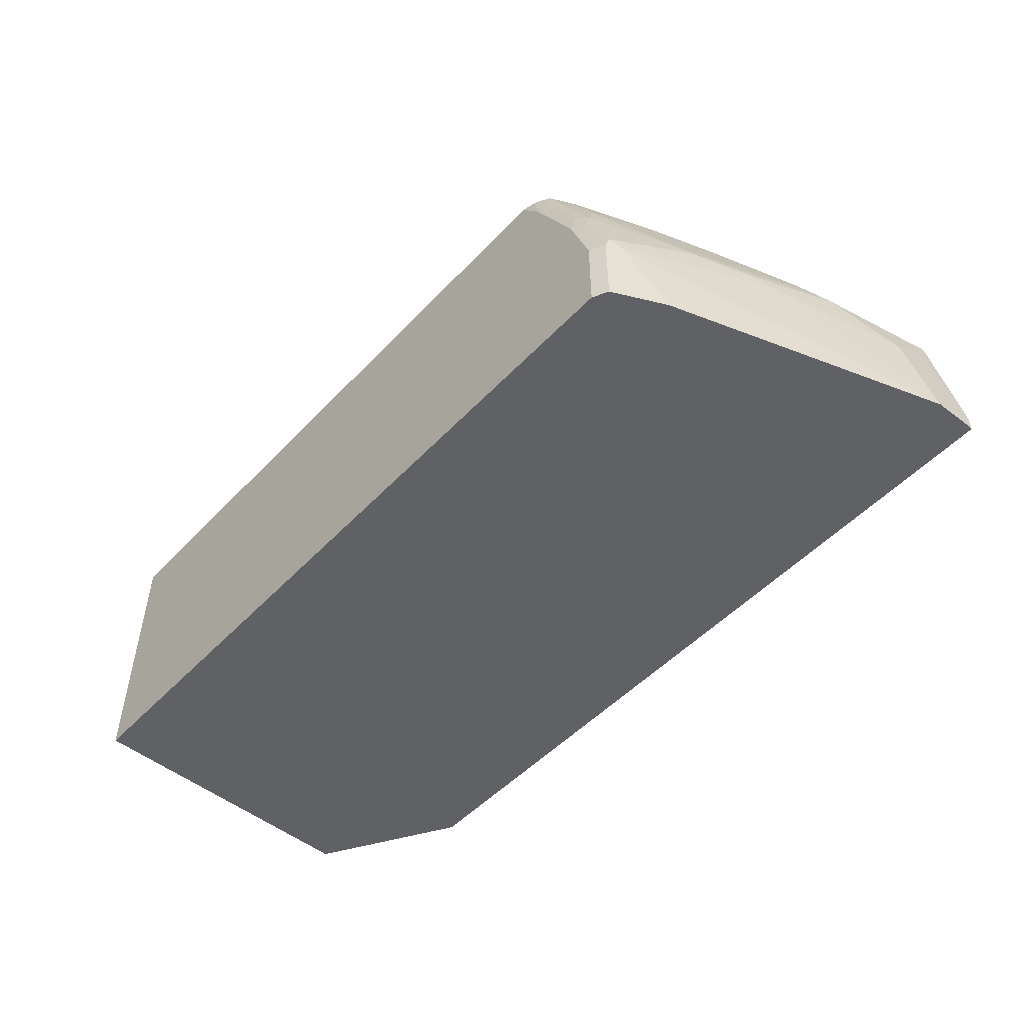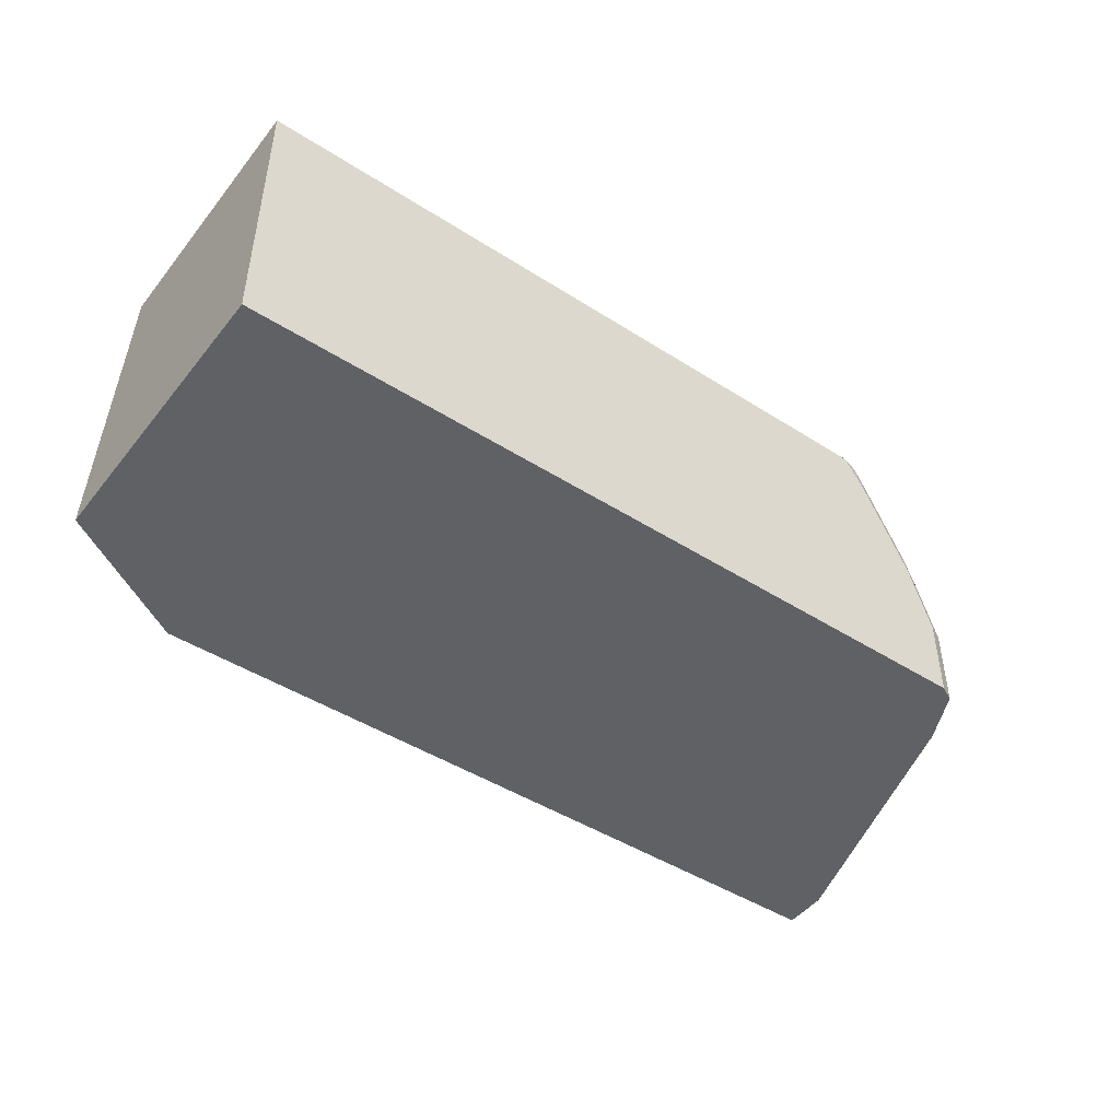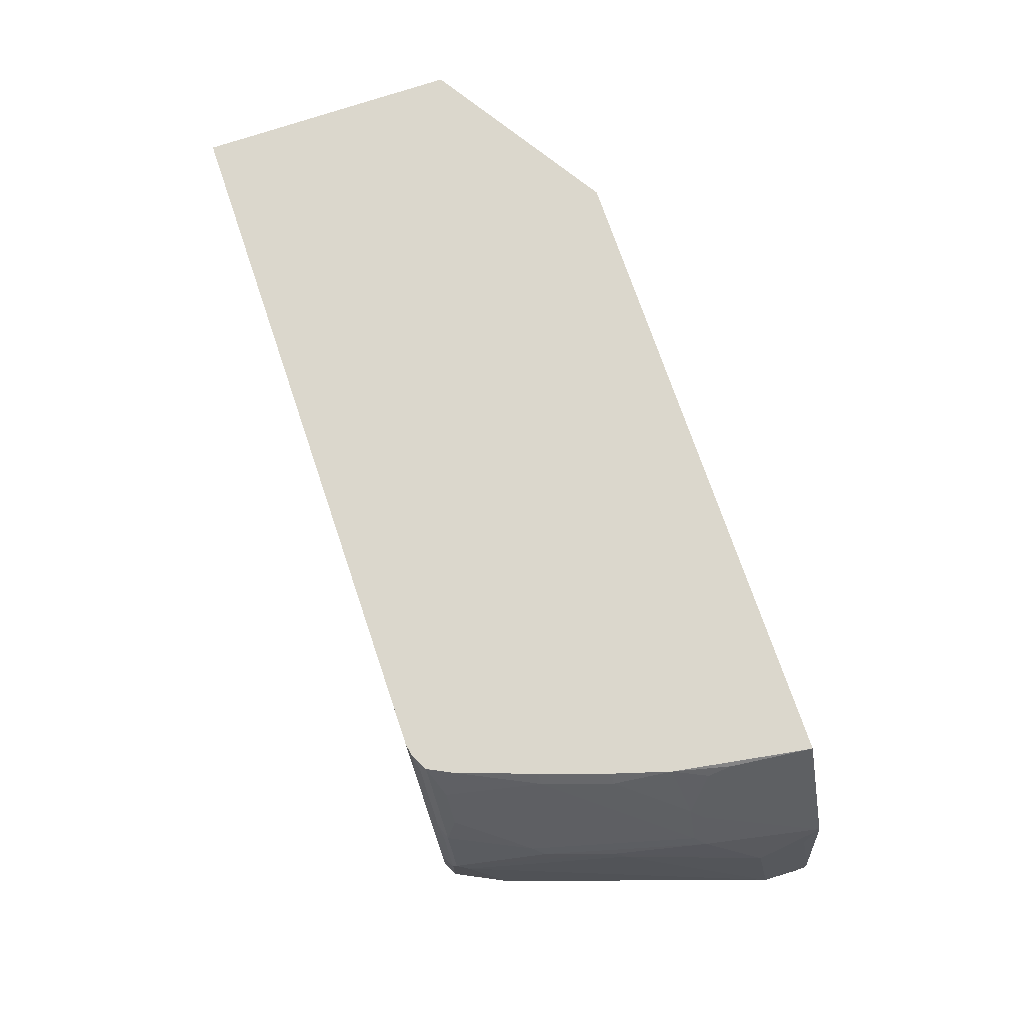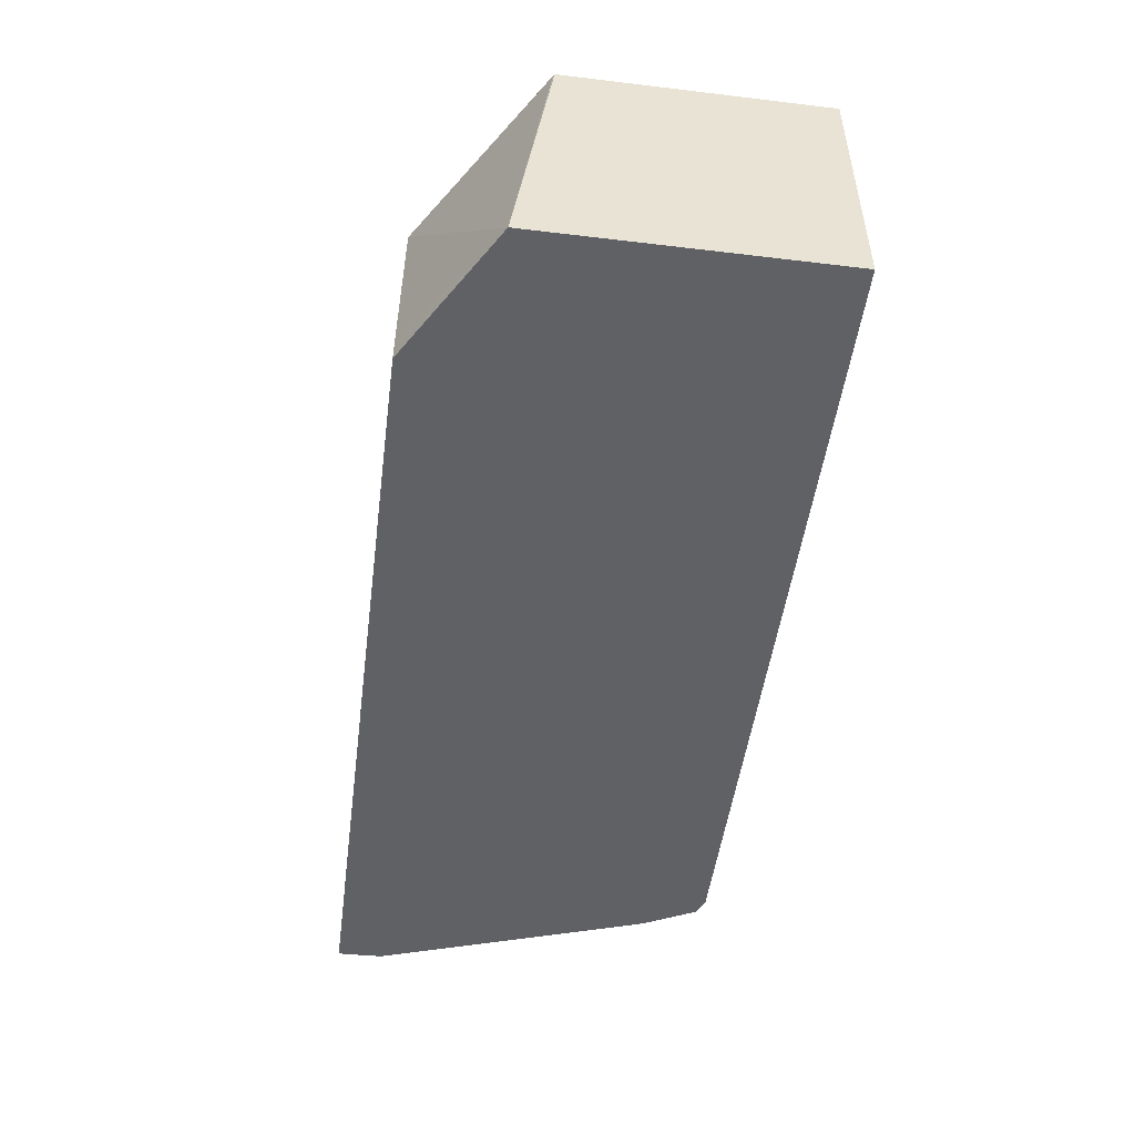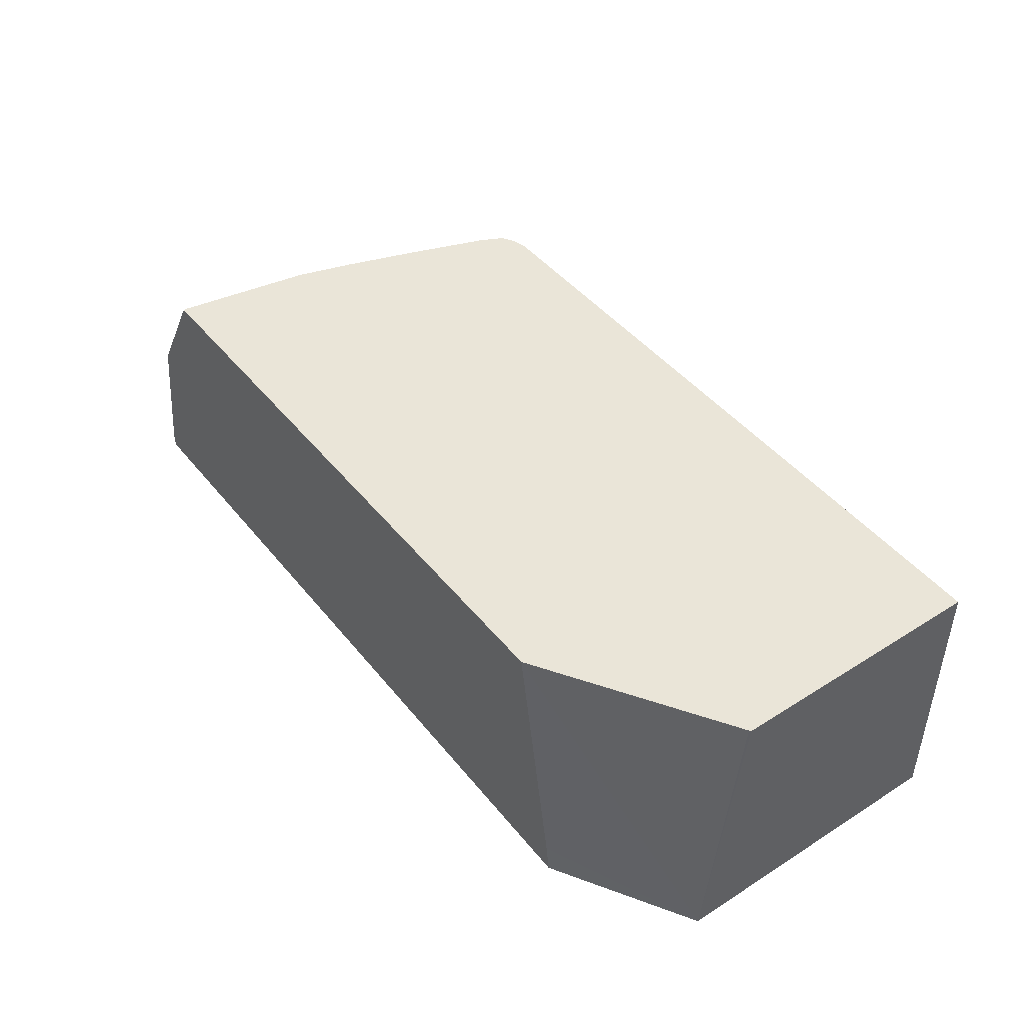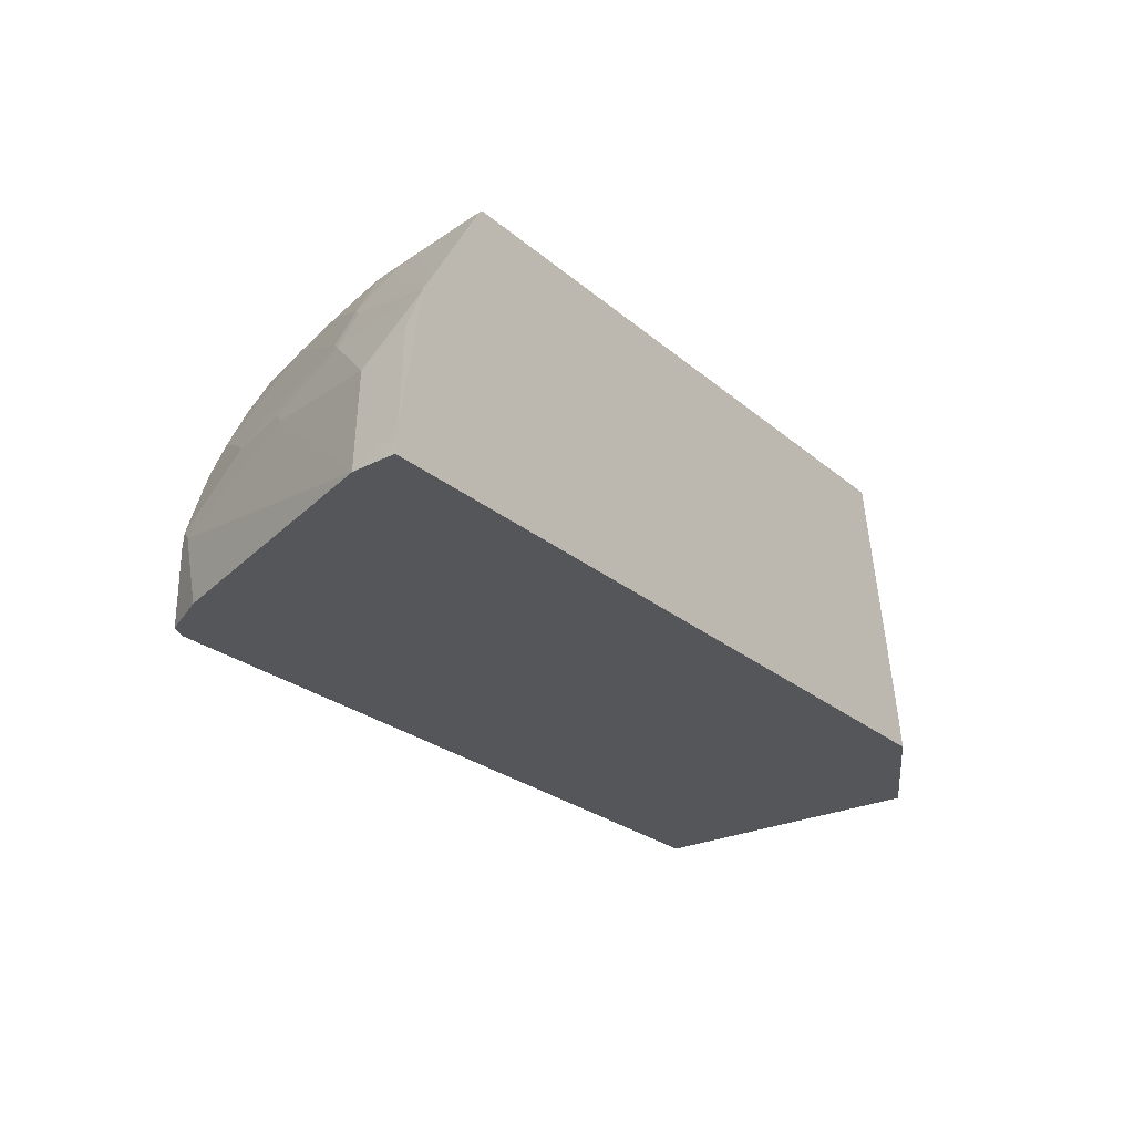
<metadata>
{"format":"obj","ext":"obj","renderer":"f3d","projection":"perspective","resolution":1024,"background":"white","views":[{"elev":-50.4,"azim":48.6,"up":"+Z"},{"elev":-45.7,"azim":-36.3,"up":"+Z"},{"elev":73.2,"azim":71.3,"up":"+Z"},{"elev":-49.9,"azim":-97.5,"up":"+Z"},{"elev":45.1,"azim":-126.2,"up":"+Z"},{"elev":-25.9,"azim":127.5,"up":"+Z"}]}
</metadata>
<code>
v 0.04914 -0.5315 0.4124
v 0.04914 -0.3218 0.4124
v 0.04914 -0.5315 0.1907
v 0.6048 -0.5315 0.4124
v 0.05044 -0.3207 0.4124
v 0.04914 -0.2929 0.1907
v 0.6781 -0.5315 0.1907
v 0.6231 -0.5315 0.3849
v 0.6151 -0.5293 0.4124
v 0.1979 -0.2275 0.4124
v 0.1589 -0.2322 0.2383
v 0.1624 -0.2275 0.2141
v 0.159 -0.2275 0.1907
v 0.6904 -0.5254 0.1907
v 0.6781 -0.5315 0.2566
v 0.6598 -0.5315 0.3116
v 0.6621 -0.527 0.3299
v 0.6255 -0.527 0.4032
v 0.6212 -0.5262 0.4124
v 0.7083 -0.2275 0.4124
v 0.7854 -0.2275 0.1907
v 0.7001 -0.506 0.1907
v 0.6904 -0.5254 0.2566
v 0.672 -0.5254 0.3116
v 0.6736 -0.5224 0.3207
v 0.6278 -0.5224 0.4124
v 0.6277 -0.5224 0.4124
v 0.7102 -0.2291 0.4124
v 0.7102 -0.2275 0.4124
v 0.7853 -0.2275 0.2016
v 0.7854 -0.2383 0.1907
v 0.6919 -0.5224 0.2658
v 0.7111 -0.484 0.1907
v 0.6667 -0.5132 0.3482
v 0.6484 -0.5132 0.3849
v 0.7034 -0.4582 0.3116
v 0.6369 -0.504 0.4124
v 0.6323 -0.5132 0.4124
v 0.7102 -0.2292 0.4124
v 0.7579 -0.2275 0.3335
v 0.7844 -0.2275 0.2092
v 0.7844 -0.2641 0.1907
v 0.6964 -0.5132 0.2566
v 0.7331 -0.3849 0.2933
v 0.7286 -0.394 0.3024
v 0.7102 -0.449 0.3024
v 0.6667 -0.4399 0.4032
v 0.74 -0.3299 0.3299
v 0.6598 -0.4399 0.4124
v 0.6919 -0.3391 0.4124
v 0.7026 -0.2933 0.4093
v 0.7034 -0.3116 0.4032
v 0.7583 -0.2383 0.3299
v 0.7652 -0.2291 0.3207
v 0.765 -0.2275 0.3213
v 0.766 -0.2275 0.3191
v 0.7698 -0.2383 0.2933
v 0.7698 -0.2749 0.275
v 0.7469 -0.3208 0.3207
v 0.6851 -0.3849 0.4032
v 0.7286 -0.3208 0.3574
v 0.7217 -0.3299 0.3666
v 0.6781 -0.3849 0.4124
f 32 46 36
f 32 45 46
f 37 47 49
f 32 44 45
f 33 42 43
f 34 47 35
f 36 46 48
f 34 48 47
f 35 47 37
f 39 50 51
f 32 43 44
f 34 36 48
f 32 33 43
f 23 25 24
f 30 41 42
f 28 40 29
f 28 39 40
f 26 38 27
f 26 37 38
f 26 35 37
f 25 36 34
f 25 32 36
f 25 35 26
f 25 34 35
f 23 32 25
f 39 51 40
f 22 33 32
f 30 42 31
f 40 51 52
f 54 61 59
f 40 53 54
f 22 32 23
f 56 58 57
f 54 59 58
f 54 56 55
f 54 58 56
f 53 61 54
f 52 61 53
f 52 62 61
f 50 60 62
f 50 63 60
f 50 52 51
f 50 62 52
f 48 61 62
f 48 59 61
f 47 63 49
f 47 60 63
f 47 48 60
f 46 59 48
f 45 59 46
f 45 58 59
f 44 58 45
f 42 44 43
f 42 58 44
f 42 57 58
f 41 57 42
f 41 56 57
f 40 54 55
f 40 52 53
f 21 30 31
f 48 62 60
f 19 26 27
f 3 42 33
f 3 31 42
f 3 21 31
f 3 13 21
f 3 6 13
f 2 5 6
f 1 5 2
f 1 10 5
f 1 20 10
f 1 28 20
f 1 39 28
f 1 50 39
f 1 63 50
f 1 49 63
f 1 37 49
f 1 38 37
f 1 19 27
f 1 9 19
f 1 4 9
f 1 8 4
f 1 16 8
f 1 15 16
f 1 7 15
f 1 3 7
f 1 6 3
f 1 2 6
f 20 28 29
f 3 33 22
f 3 22 14
f 1 27 38
f 4 8 9
f 18 26 19
f 3 14 7
f 17 26 18
f 17 25 26
f 17 24 25
f 16 24 17
f 16 23 24
f 14 22 23
f 10 13 12
f 10 21 13
f 10 30 21
f 10 41 30
f 10 56 41
f 10 55 56
f 15 23 16
f 10 29 40
f 6 10 11
f 10 40 55
f 6 11 12
f 6 12 13
f 7 14 23
f 8 16 9
f 7 23 15
f 9 17 18
f 9 18 19
f 10 12 11
f 10 20 29
f 5 10 6
f 9 16 17

</code>
